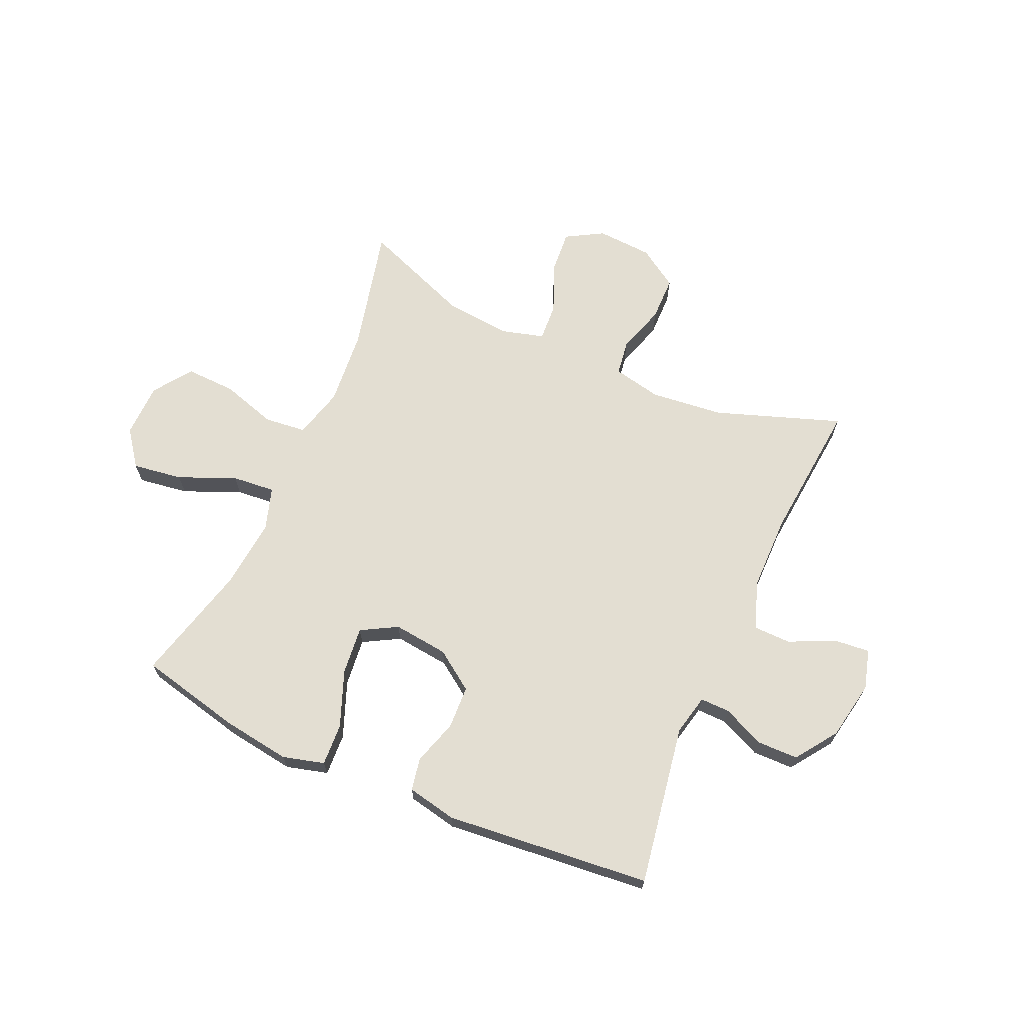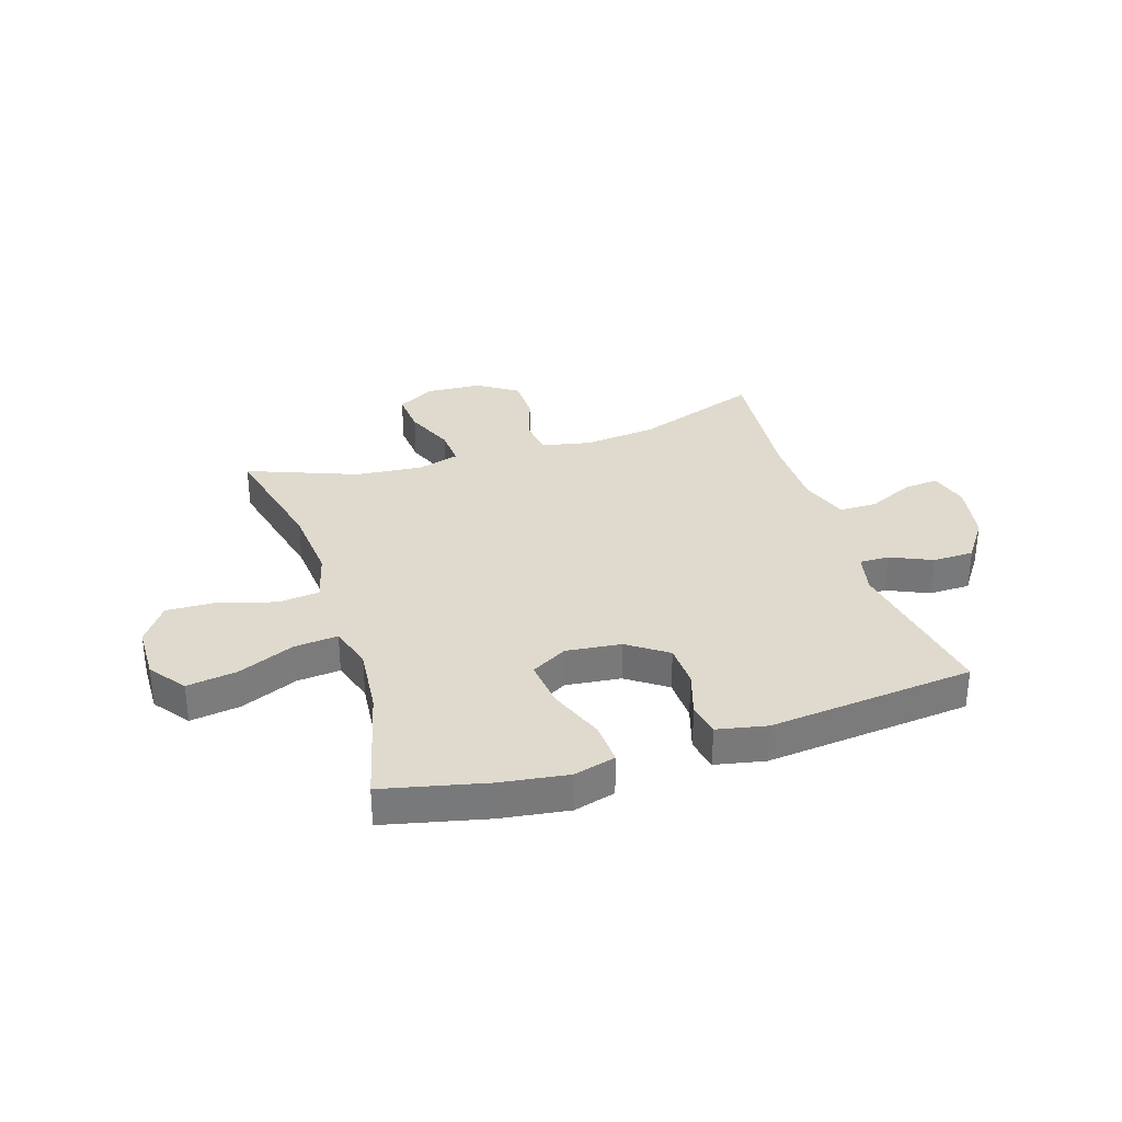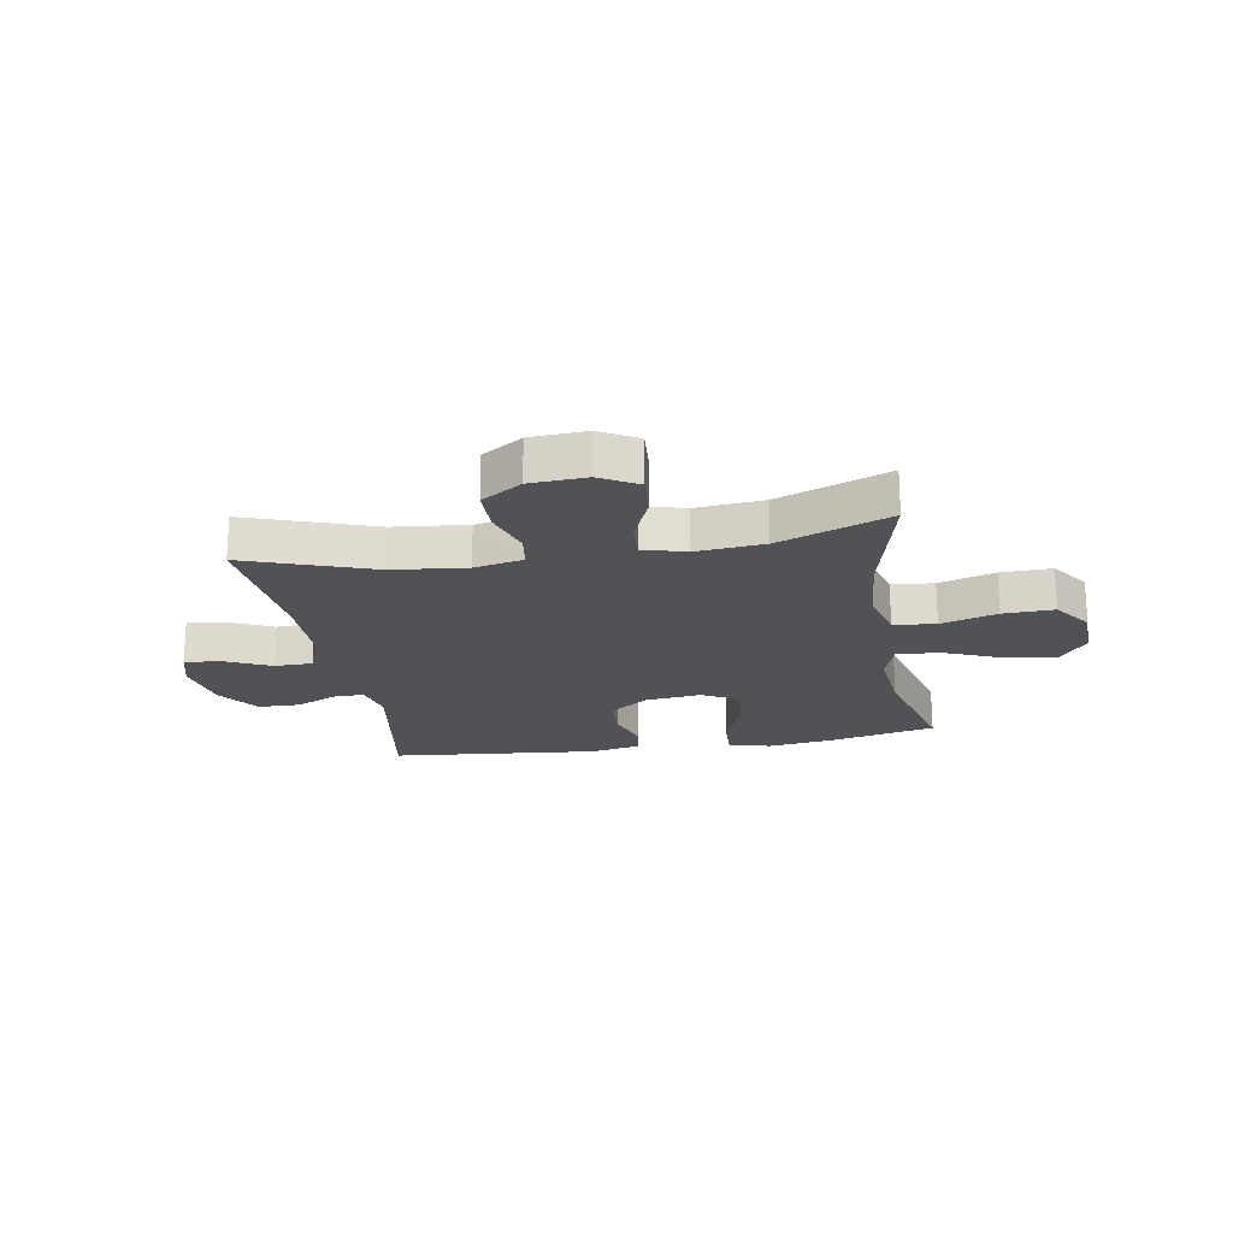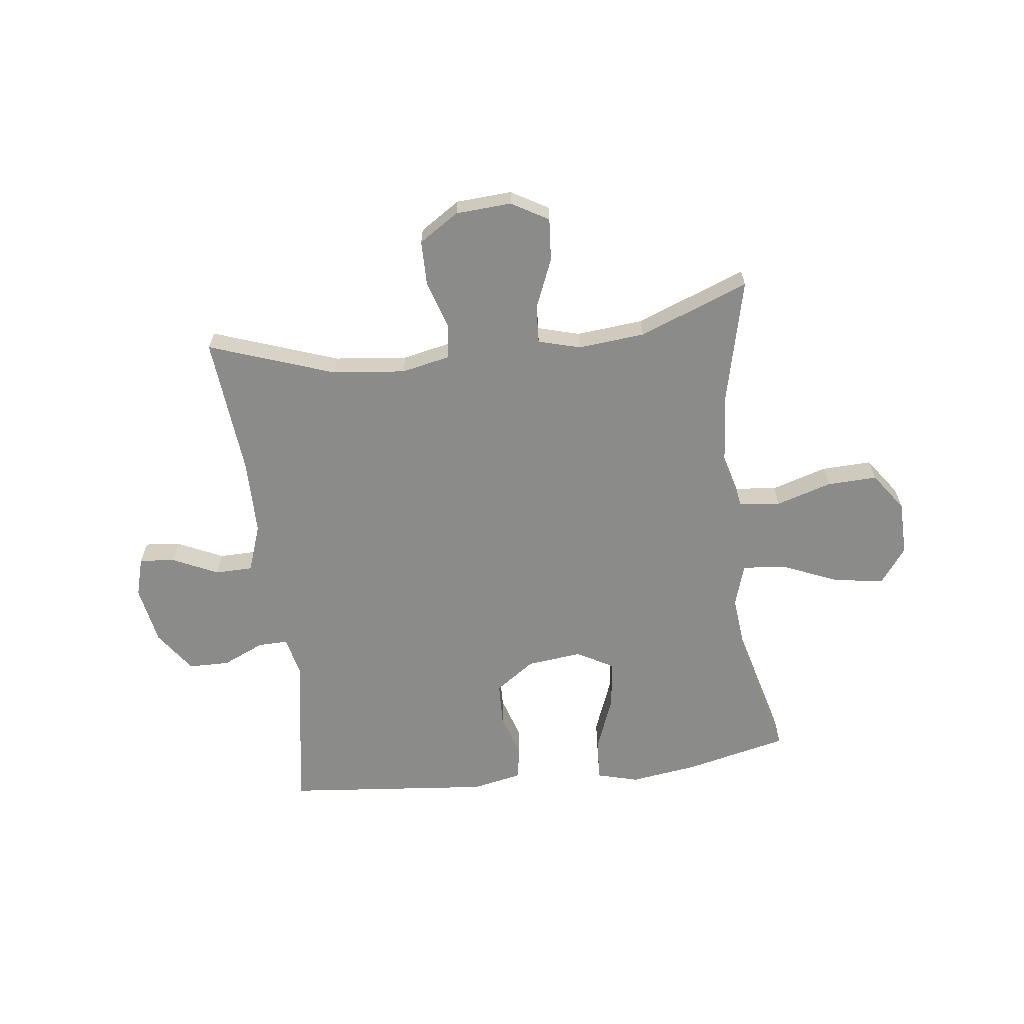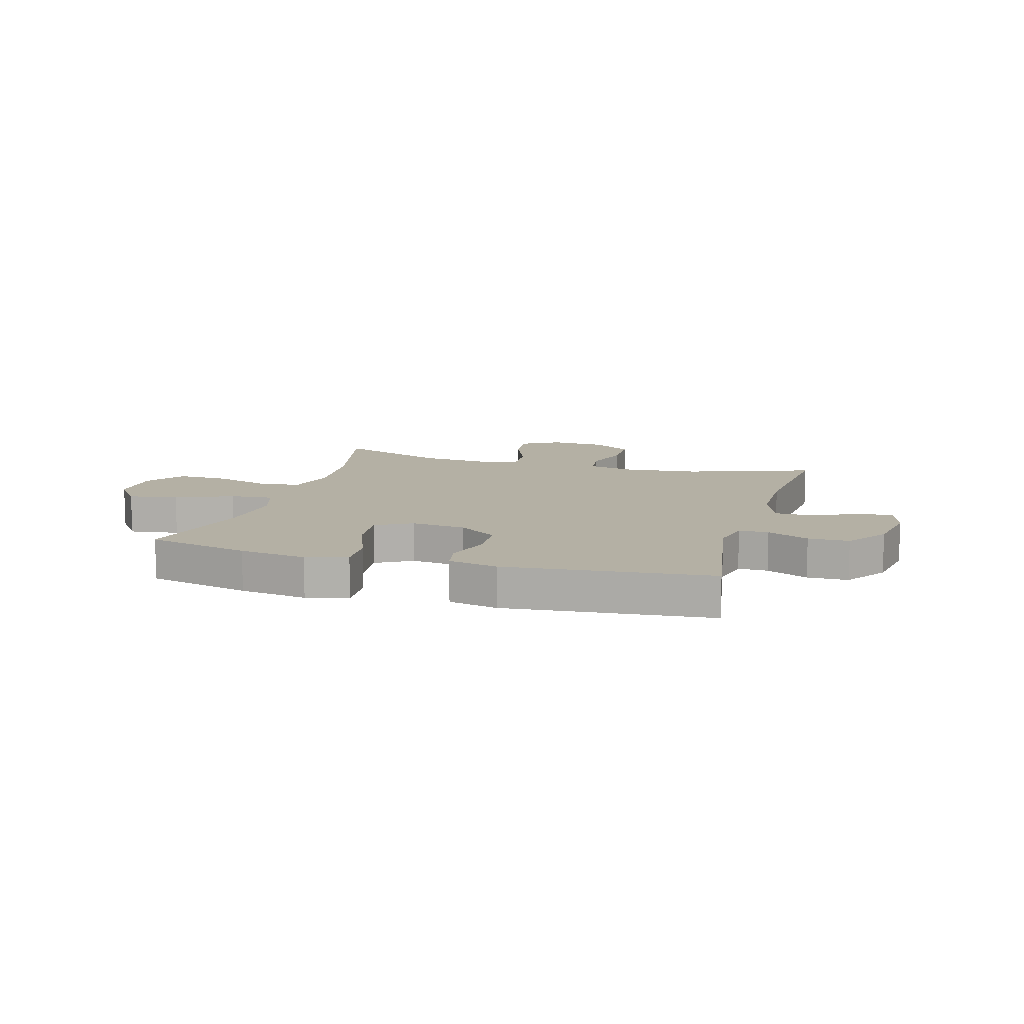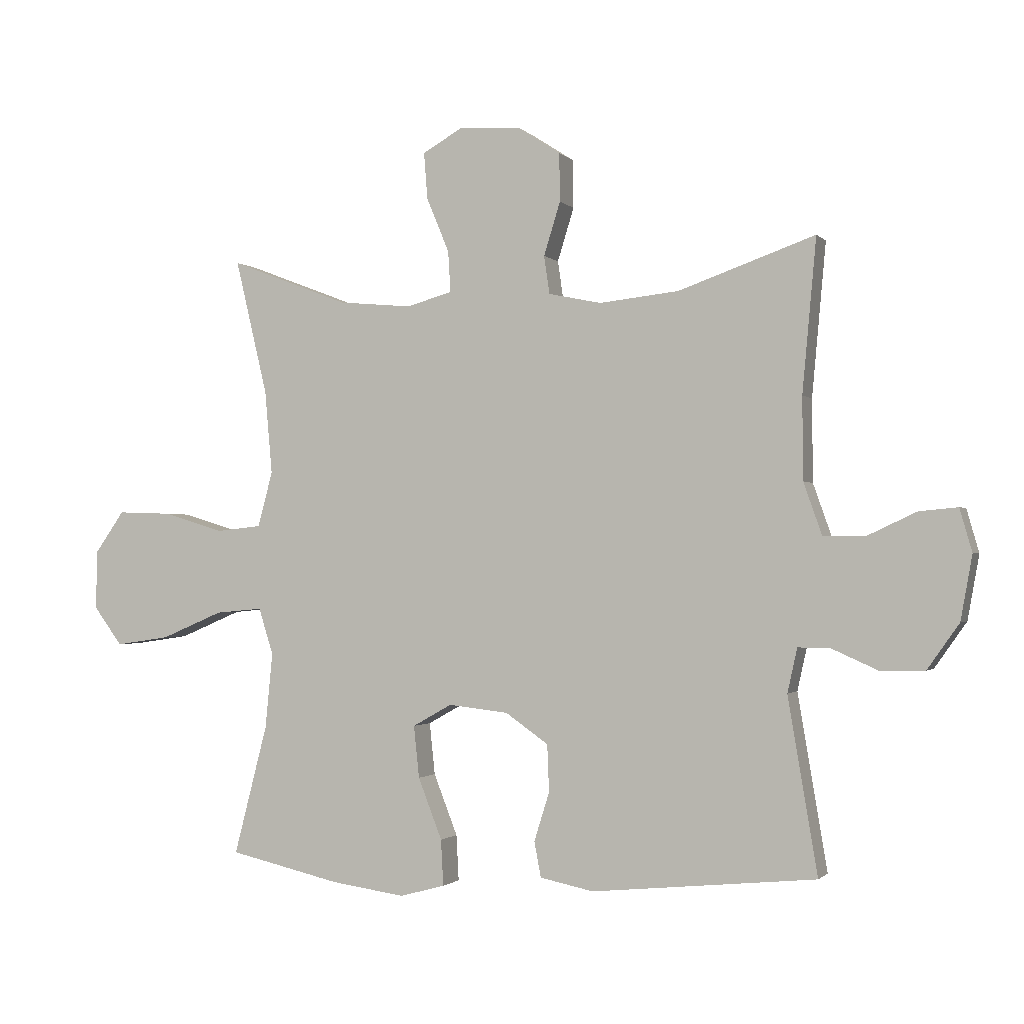
<metadata>
{"format":"obj","ext":"obj","renderer":"f3d","projection":"perspective","resolution":1024,"background":"white","views":[{"elev":67.5,"azim":-156.0,"up":"+Y"},{"elev":32.6,"azim":162.3,"up":"+Y"},{"elev":-20.6,"azim":9.8,"up":"+Y"},{"elev":-63.7,"azim":7.1,"up":"+Y"},{"elev":11.4,"azim":-163.9,"up":"+Y"},{"elev":-1.3,"azim":-160.2,"up":"+Z"}]}
</metadata>
<code>
v 0.5 0.07 0.5
v 0.447 0.07 0.278
v 0.435 0.07 0.142
v 0.459 0.07 0.052
v 0.533 0.07 0.044
v 0.632 0.07 0.074
v 0.721 0.07 0.077
v 0.769 0.07 0.009
v 0.771 0.07 -0.088
v 0.724 0.07 -0.151
v 0.635 0.07 -0.138
v 0.534 0.07 -0.095
v 0.457 0.07 -0.088
v 0.433 0.07 -0.164
v 0.445 0.07 -0.287
v 0.5 0.07 -0.5
v 0.317 0.07 -0.542
v 0.197 0.07 -0.559
v 0.123 0.07 -0.539
v 0.127 0.07 -0.464
v 0.166 0.07 -0.364
v 0.175 0.07 -0.279
v 0.111 0.07 -0.243
v 0.013 0.07 -0.254
v -0.057 0.07 -0.303
v -0.06 0.07 -0.38
v -0.035 0.07 -0.46
v -0.046 0.07 -0.518
v -0.134 0.07 -0.536
v -0.5 0.07 -0.5
v -0.452 0.07 -0.214
v -0.468 0.07 -0.142
v -0.521 0.07 -0.143
v -0.595 0.07 -0.176
v -0.668 0.07 -0.175
v -0.72 0.07 -0.101
v -0.739 0.07 0.004
v -0.719 0.07 0.074
v -0.656 0.07 0.068
v -0.575 0.07 0.03
v -0.508 0.07 0.031
v -0.478 0.07 0.116
v -0.477 0.07 0.25
v -0.5 0.07 0.5
v -0.277 0.07 0.421
v -0.147 0.07 0.407
v -0.061 0.07 0.425
v -0.052 0.07 0.487
v -0.079 0.07 0.574
v -0.078 0.07 0.653
v -0.007 0.07 0.699
v 0.092 0.07 0.705
v 0.158 0.07 0.667
v 0.152 0.07 0.591
v 0.115 0.07 0.502
v 0.111 0.07 0.435
v 0.186 0.07 0.414
v 0.305 0.07 0.425
v 0.5 0 0.5
v 0.447 0 0.278
v 0.435 0 0.142
v 0.459 0 0.052
v 0.533 0 0.044
v 0.632 0 0.074
v 0.721 0 0.077
v 0.769 0 0.009
v 0.771 0 -0.088
v 0.724 0 -0.151
v 0.635 0 -0.138
v 0.534 0 -0.095
v 0.457 0 -0.088
v 0.433 0 -0.164
v 0.445 0 -0.287
v 0.5 0 -0.5
v 0.317 0 -0.542
v 0.197 0 -0.559
v 0.123 0 -0.539
v 0.127 0 -0.464
v 0.166 0 -0.364
v 0.175 0 -0.279
v 0.111 0 -0.243
v 0.013 0 -0.254
v -0.057 0 -0.303
v -0.06 0 -0.38
v -0.035 0 -0.46
v -0.046 0 -0.518
v -0.134 0 -0.536
v -0.5 0 -0.5
v -0.452 0 -0.214
v -0.468 0 -0.142
v -0.521 0 -0.143
v -0.595 0 -0.176
v -0.668 0 -0.175
v -0.72 0 -0.101
v -0.739 0 0.004
v -0.719 0 0.074
v -0.656 0 0.068
v -0.575 0 0.03
v -0.508 0 0.031
v -0.478 0 0.116
v -0.477 0 0.25
v -0.5 0 0.5
v -0.277 0 0.421
v -0.147 0 0.407
v -0.061 0 0.425
v -0.052 0 0.487
v -0.079 0 0.574
v -0.078 0 0.653
v -0.007 0 0.699
v 0.092 0 0.705
v 0.158 0 0.667
v 0.152 0 0.591
v 0.115 0 0.502
v 0.111 0 0.435
v 0.186 0 0.414
v 0.305 0 0.425
f 52 53 54 55
f 52 55 56
f 51 52 56
f 48 49 50 51
f 47 48 51 56
f 46 47 56 57
f 43 44 45
f 42 43 45 46
f 41 42 46 57
f 37 38 39 40
f 37 40 41
f 36 37 41
f 33 34 35 36
f 32 33 36 41
f 28 29 30 31
f 26 27 28 31
f 25 26 31 32
f 24 25 32 41
f 18 19 20 21
f 18 21 22
f 15 16 17 18
f 14 15 18 22
f 13 14 22 23
f 9 10 11 12
f 9 12 13
f 8 9 13
f 5 6 7 8
f 4 5 8 13
f 3 4 13 23
f 58 1 2
f 24 41 57 58
f 23 24 58
f 2 3 23 58
f 113 112 111 110
f 114 113 110
f 114 110 109
f 109 108 107 106
f 114 109 106 105
f 115 114 105 104
f 103 102 101
f 104 103 101 100
f 115 104 100 99
f 98 97 96 95
f 99 98 95
f 99 95 94
f 94 93 92 91
f 99 94 91 90
f 89 88 87 86
f 89 86 85 84
f 90 89 84 83
f 99 90 83 82
f 79 78 77 76
f 80 79 76
f 76 75 74 73
f 80 76 73 72
f 81 80 72 71
f 70 69 68 67
f 71 70 67
f 71 67 66
f 66 65 64 63
f 71 66 63 62
f 81 71 62 61
f 60 59 116
f 116 115 99 82
f 116 82 81
f 116 81 61 60
f 1 59 60 2
f 2 60 61 3
f 3 61 62 4
f 4 62 63 5
f 5 63 64 6
f 6 64 65 7
f 7 65 66 8
f 8 66 67 9
f 9 67 68 10
f 10 68 69 11
f 11 69 70 12
f 12 70 71 13
f 13 71 72 14
f 14 72 73 15
f 15 73 74 16
f 16 74 75 17
f 17 75 76 18
f 18 76 77 19
f 19 77 78 20
f 20 78 79 21
f 21 79 80 22
f 22 80 81 23
f 23 81 82 24
f 24 82 83 25
f 25 83 84 26
f 26 84 85 27
f 27 85 86 28
f 28 86 87 29
f 29 87 88 30
f 30 88 89 31
f 31 89 90 32
f 32 90 91 33
f 33 91 92 34
f 34 92 93 35
f 35 93 94 36
f 36 94 95 37
f 37 95 96 38
f 38 96 97 39
f 39 97 98 40
f 40 98 99 41
f 41 99 100 42
f 42 100 101 43
f 43 101 102 44
f 44 102 103 45
f 45 103 104 46
f 46 104 105 47
f 47 105 106 48
f 48 106 107 49
f 49 107 108 50
f 50 108 109 51
f 51 109 110 52
f 52 110 111 53
f 53 111 112 54
f 54 112 113 55
f 55 113 114 56
f 56 114 115 57
f 57 115 116 58
f 58 116 59 1

</code>
